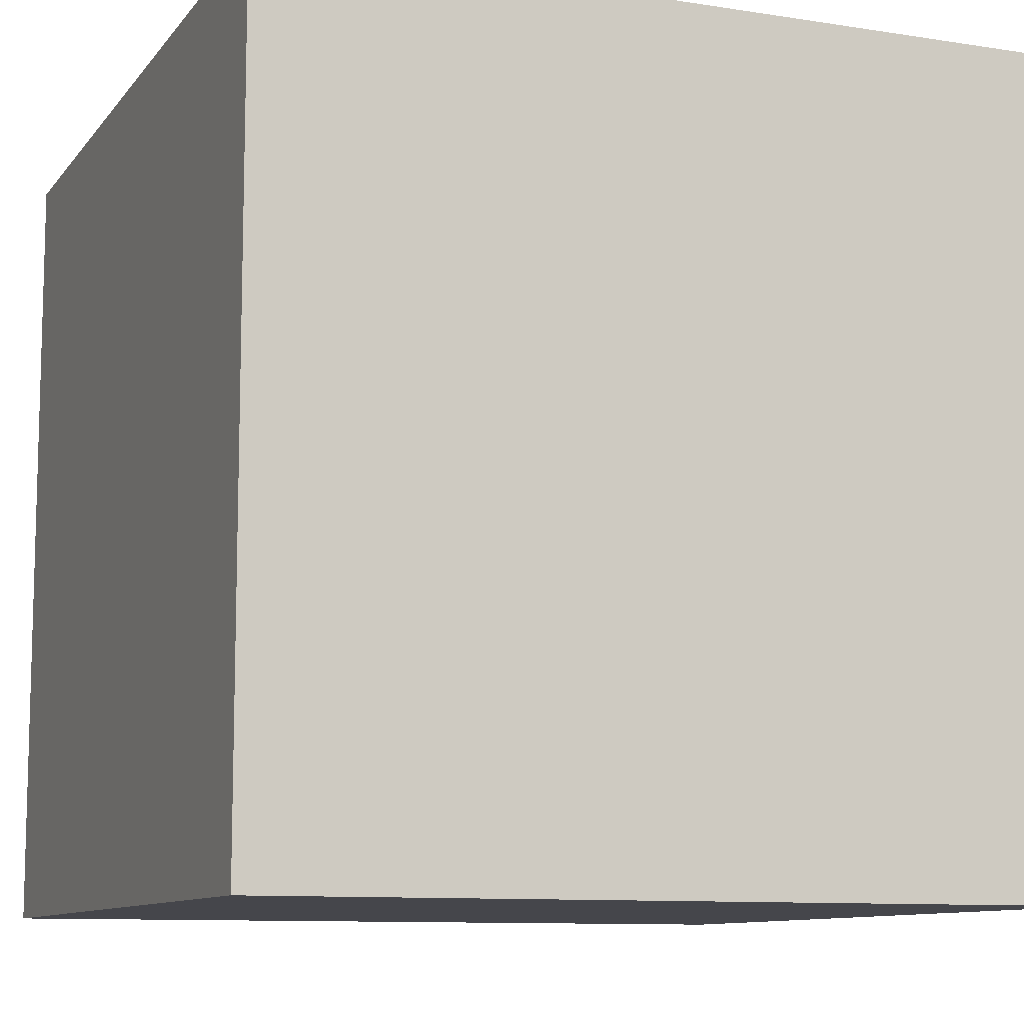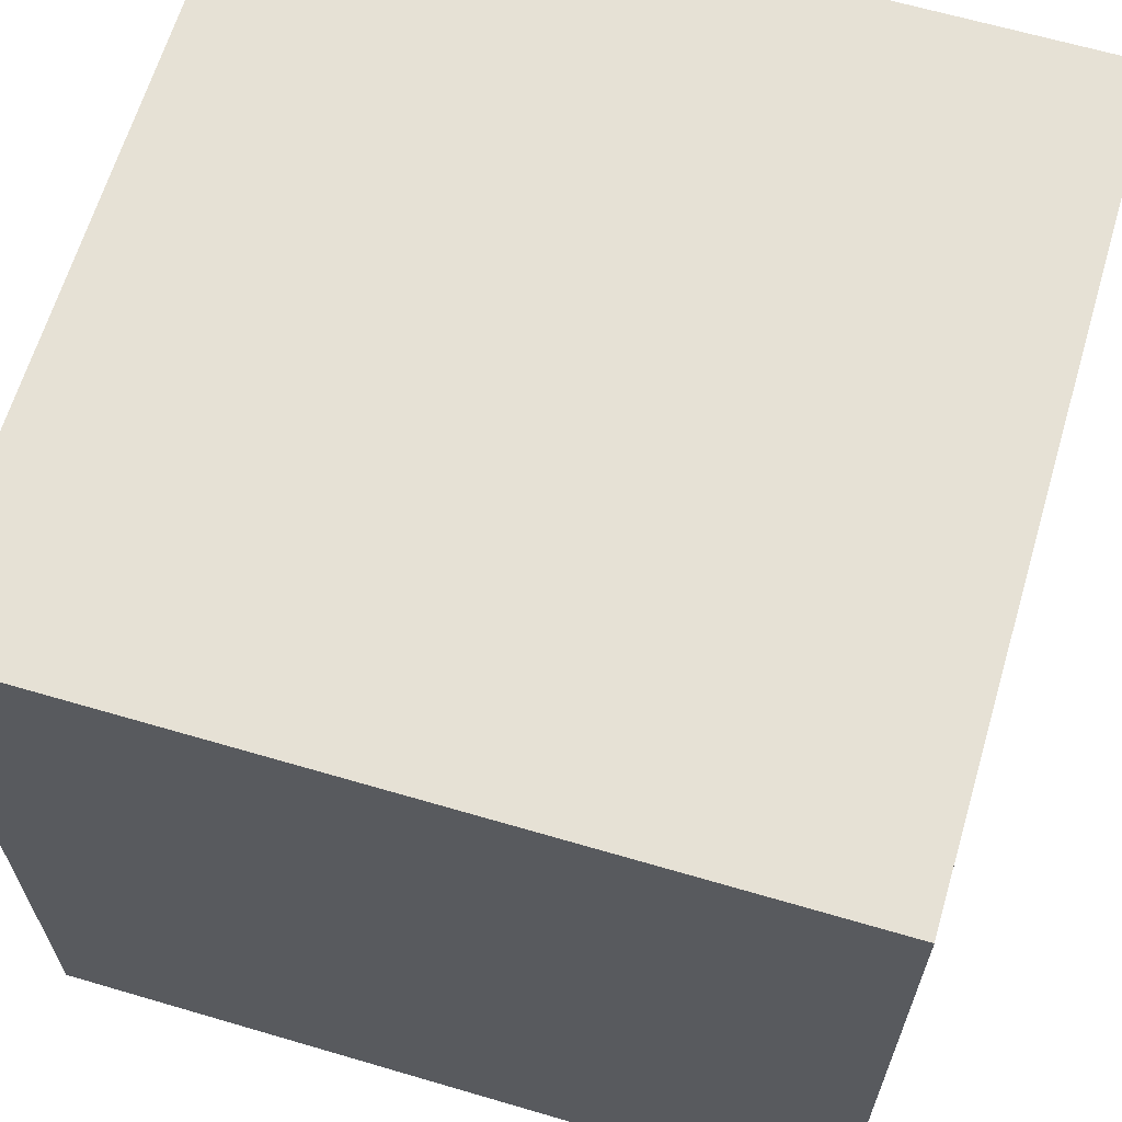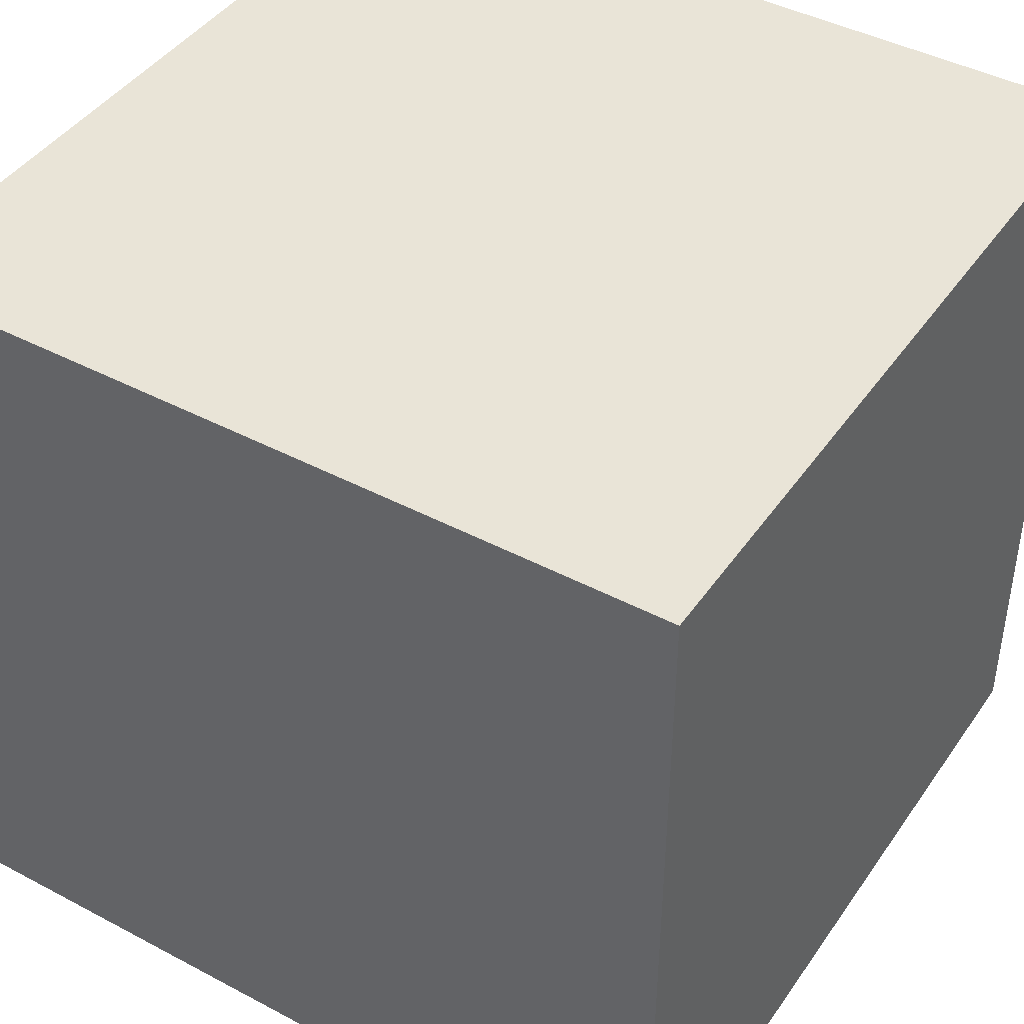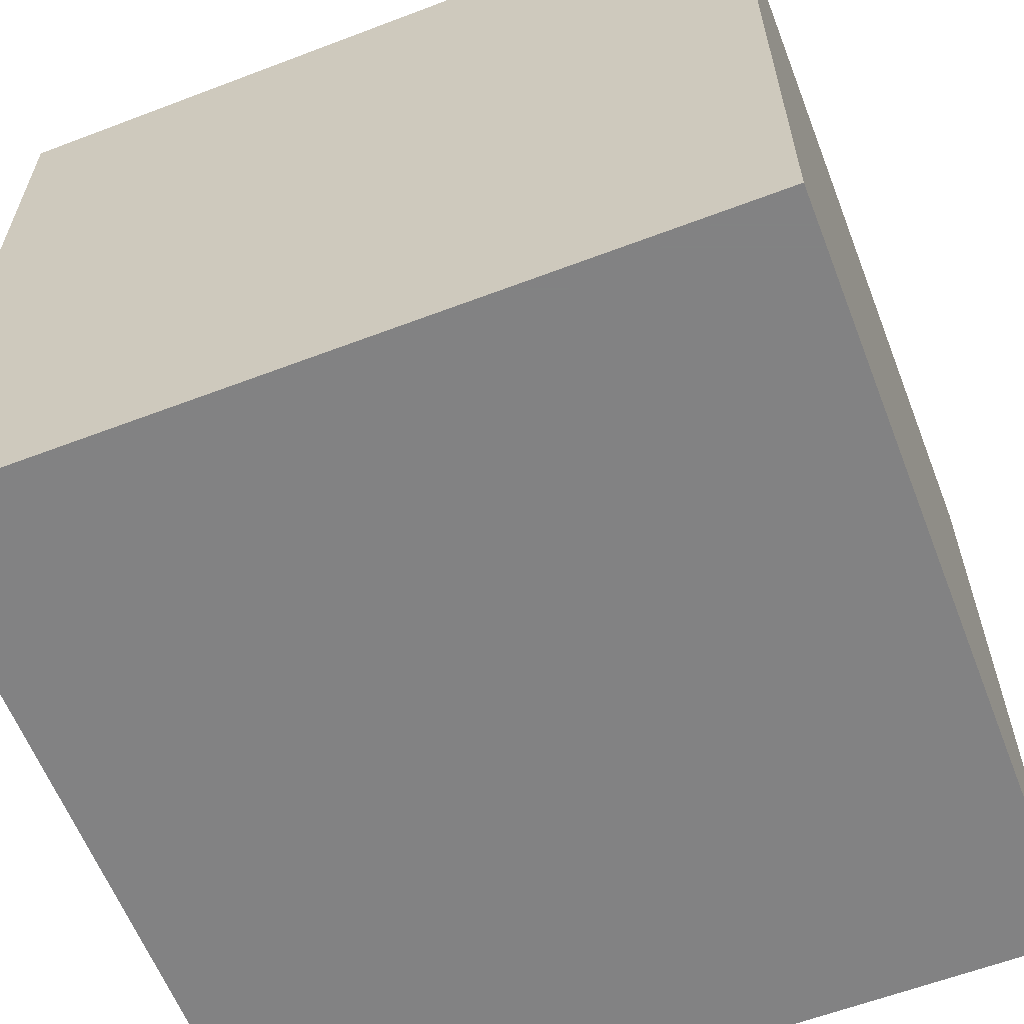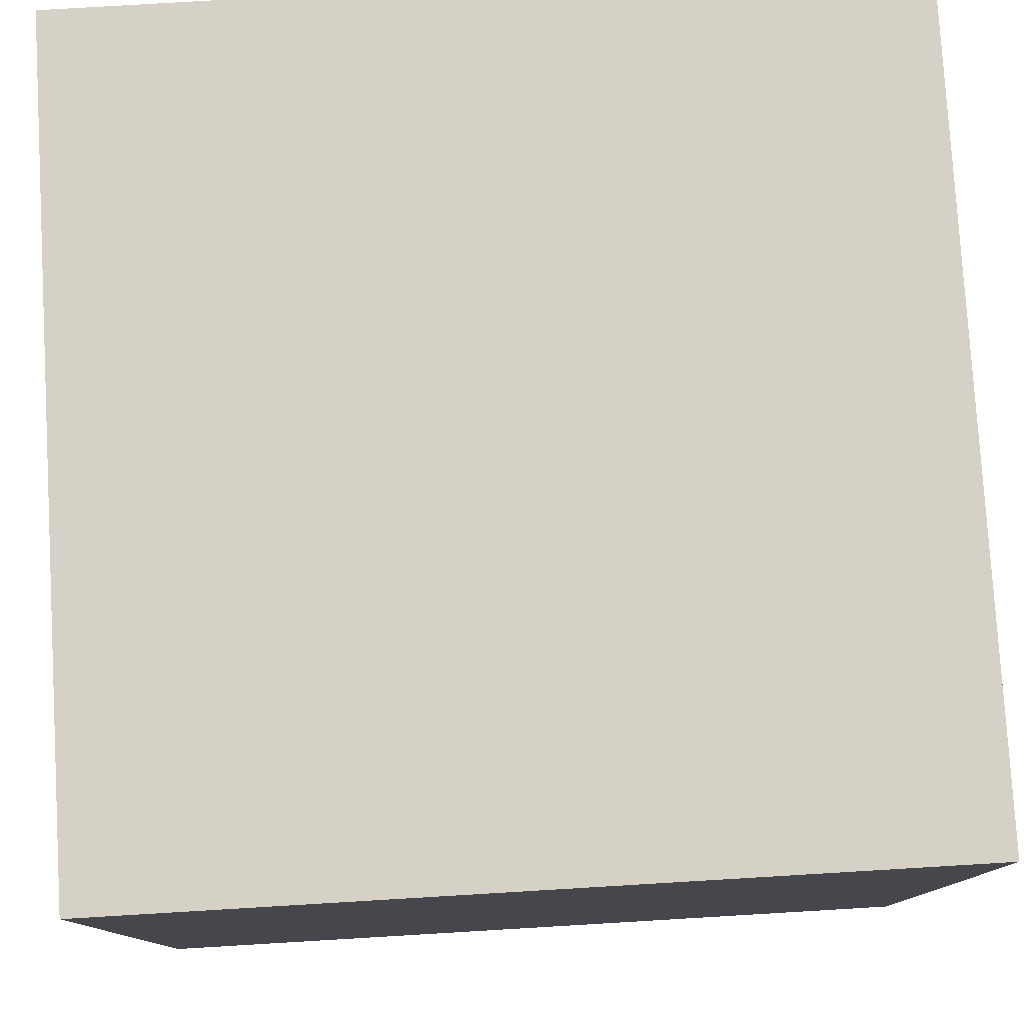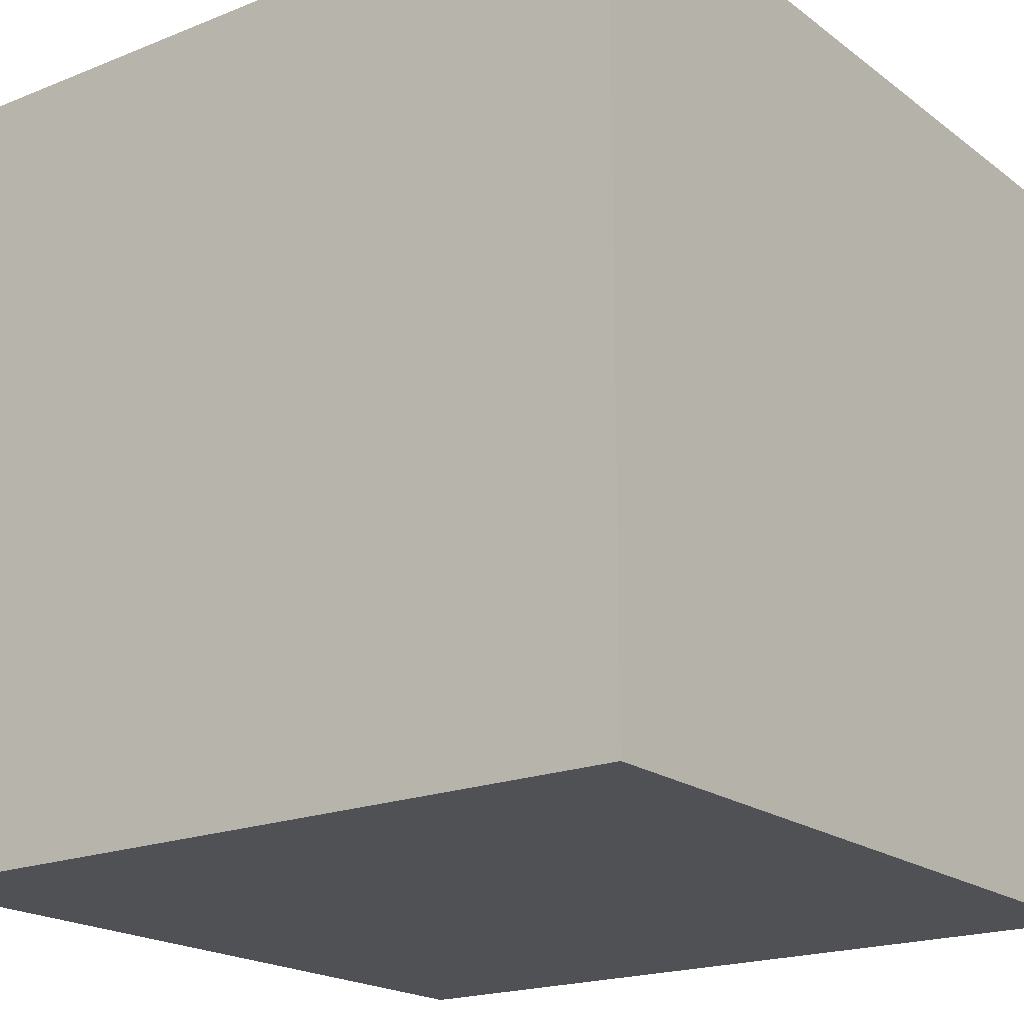
<metadata>
{"format":"obj","ext":"obj","renderer":"f3d","projection":"perspective","resolution":1024,"background":"white","views":[{"elev":-10.1,"azim":68.1,"up":"+Z"},{"elev":64.5,"azim":-73.5,"up":"+Z"},{"elev":43.2,"azim":-57.9,"up":"+Y"},{"elev":-60.9,"azim":21.2,"up":"+Z"},{"elev":78.9,"azim":-93.4,"up":"+Y"},{"elev":-19.6,"azim":36.6,"up":"+Y"}]}
</metadata>
<code>
v -1 1 -1
v 1 1 -1
v -1 -1 -1
v 1 -1 -1
v 1 1 1
v 1 -1 1
v -1 1 1
v -1 -1 1
o aabb
f 1 2 3
f 3 2 4
f 2 5 4
f 4 5 6
f 5 7 6
f 6 7 8
f 7 1 8
f 8 1 3
f 7 5 1
f 1 5 2
f 3 4 8
f 8 4 6

</code>
